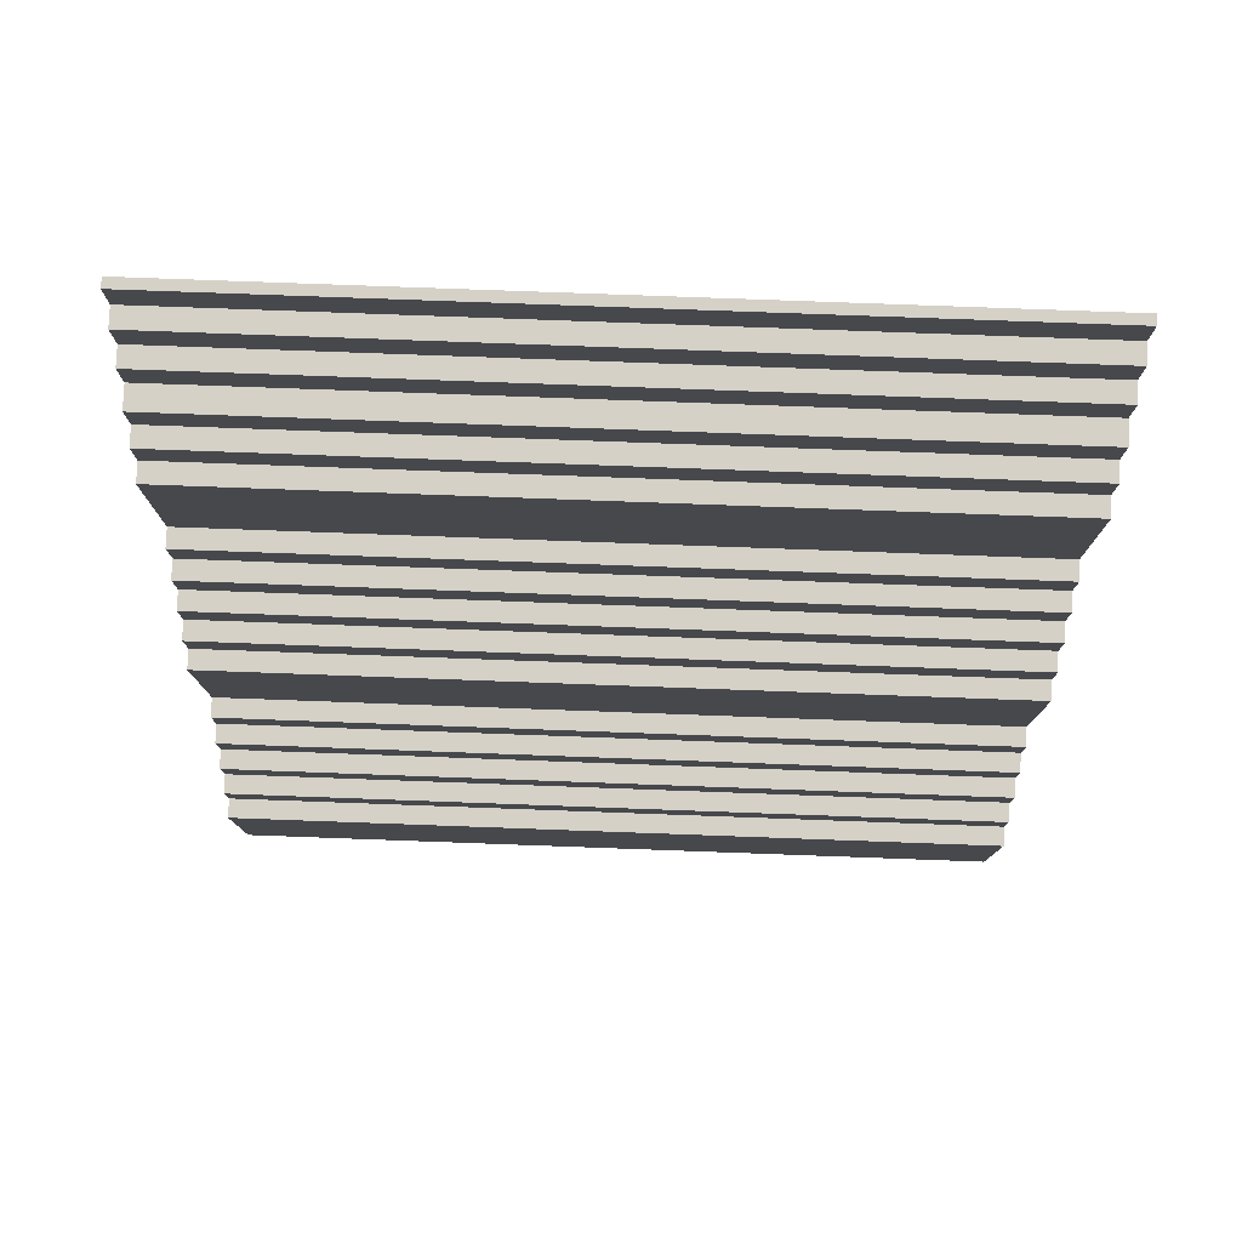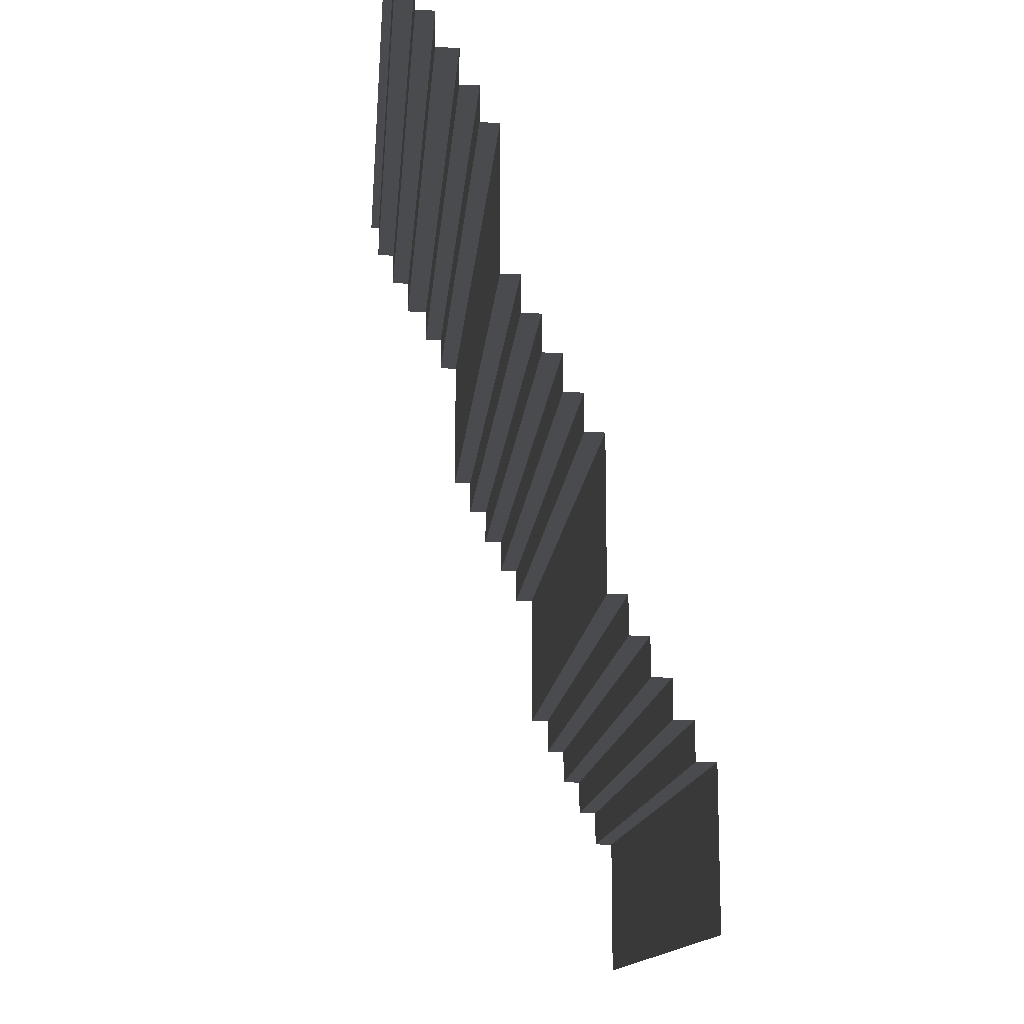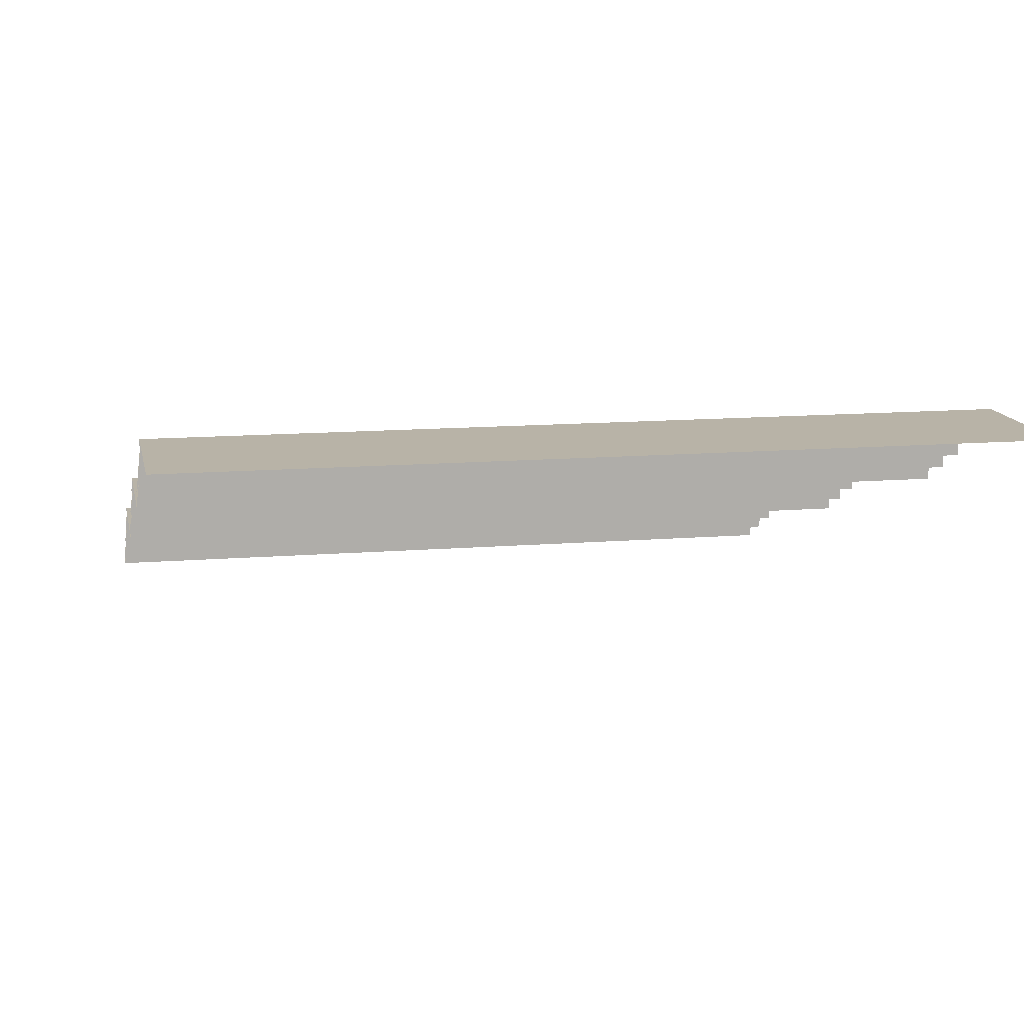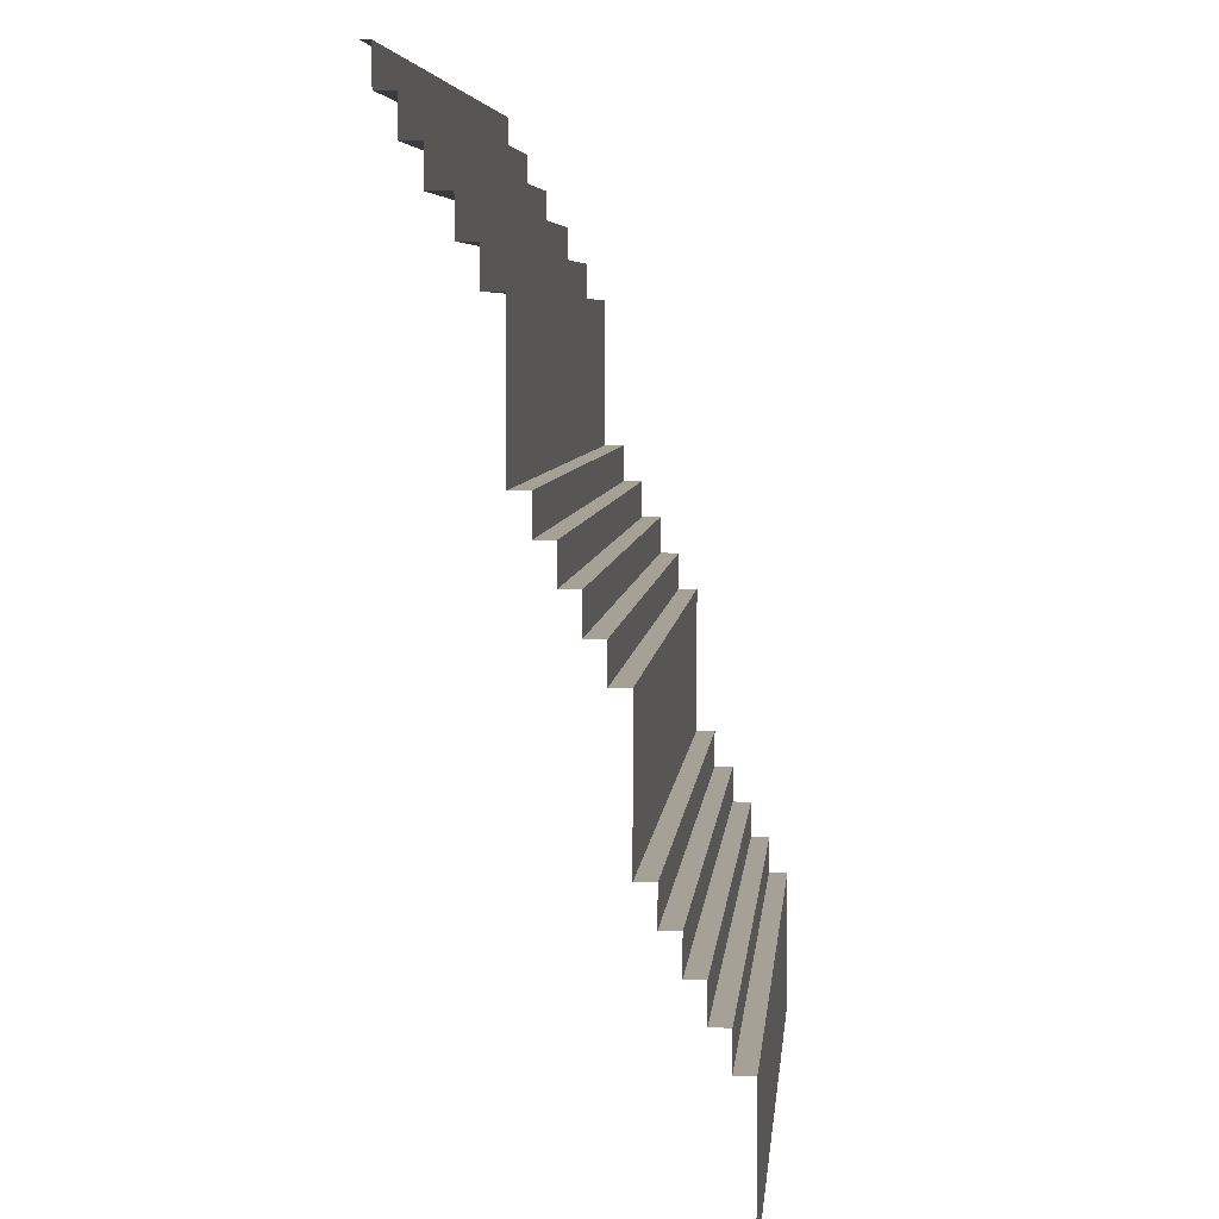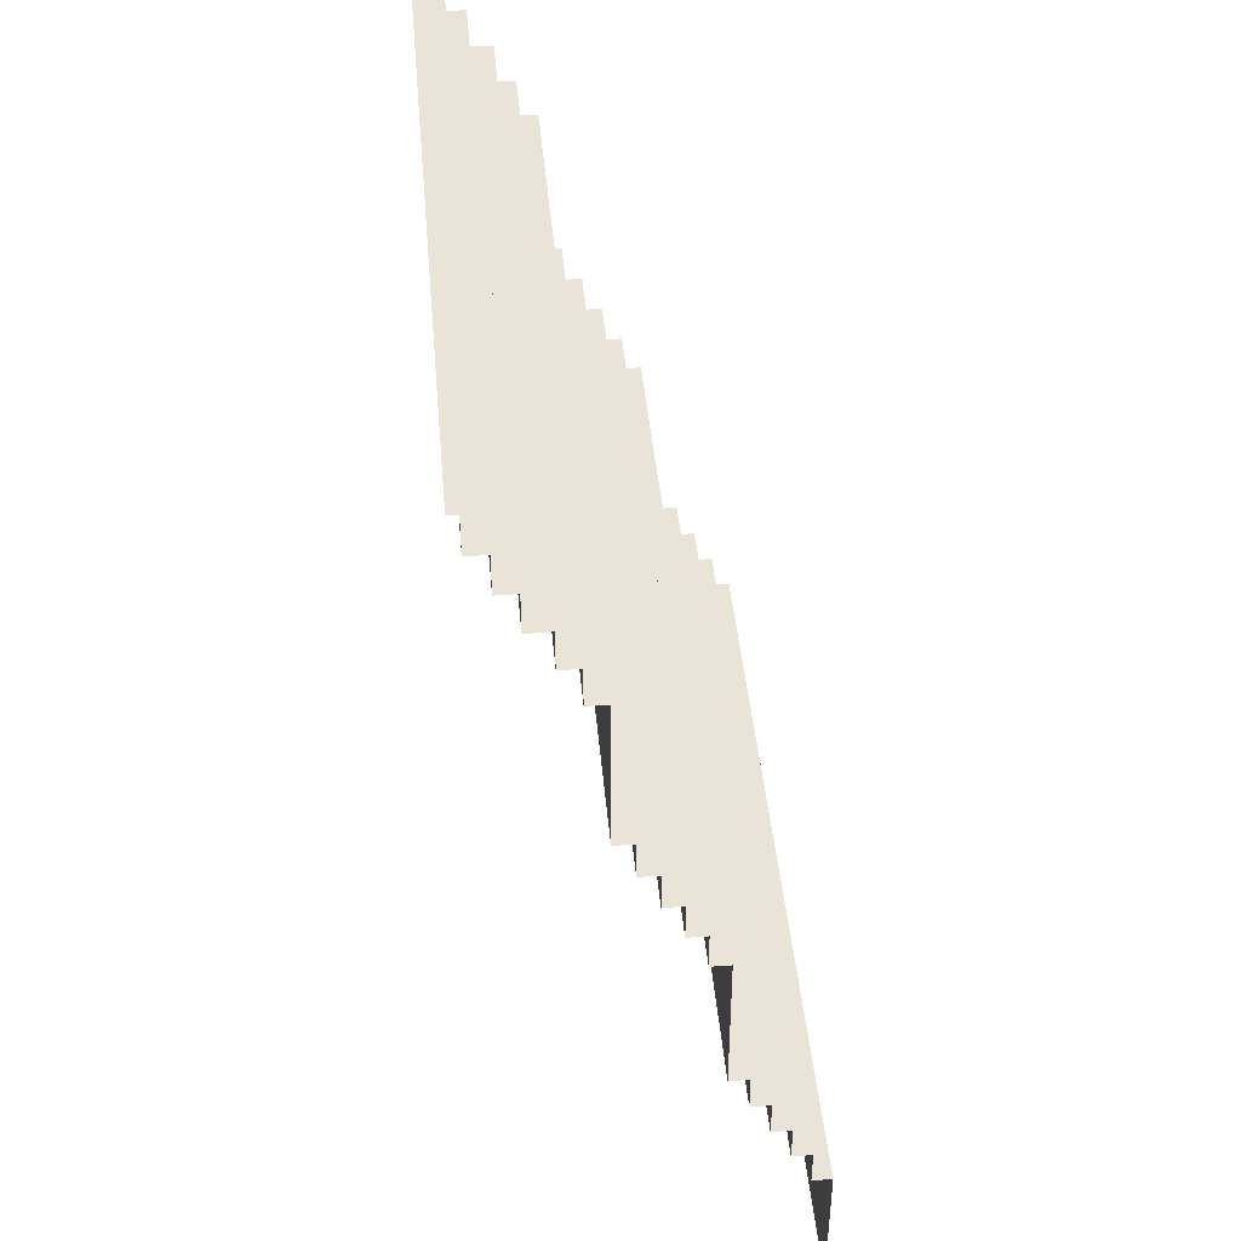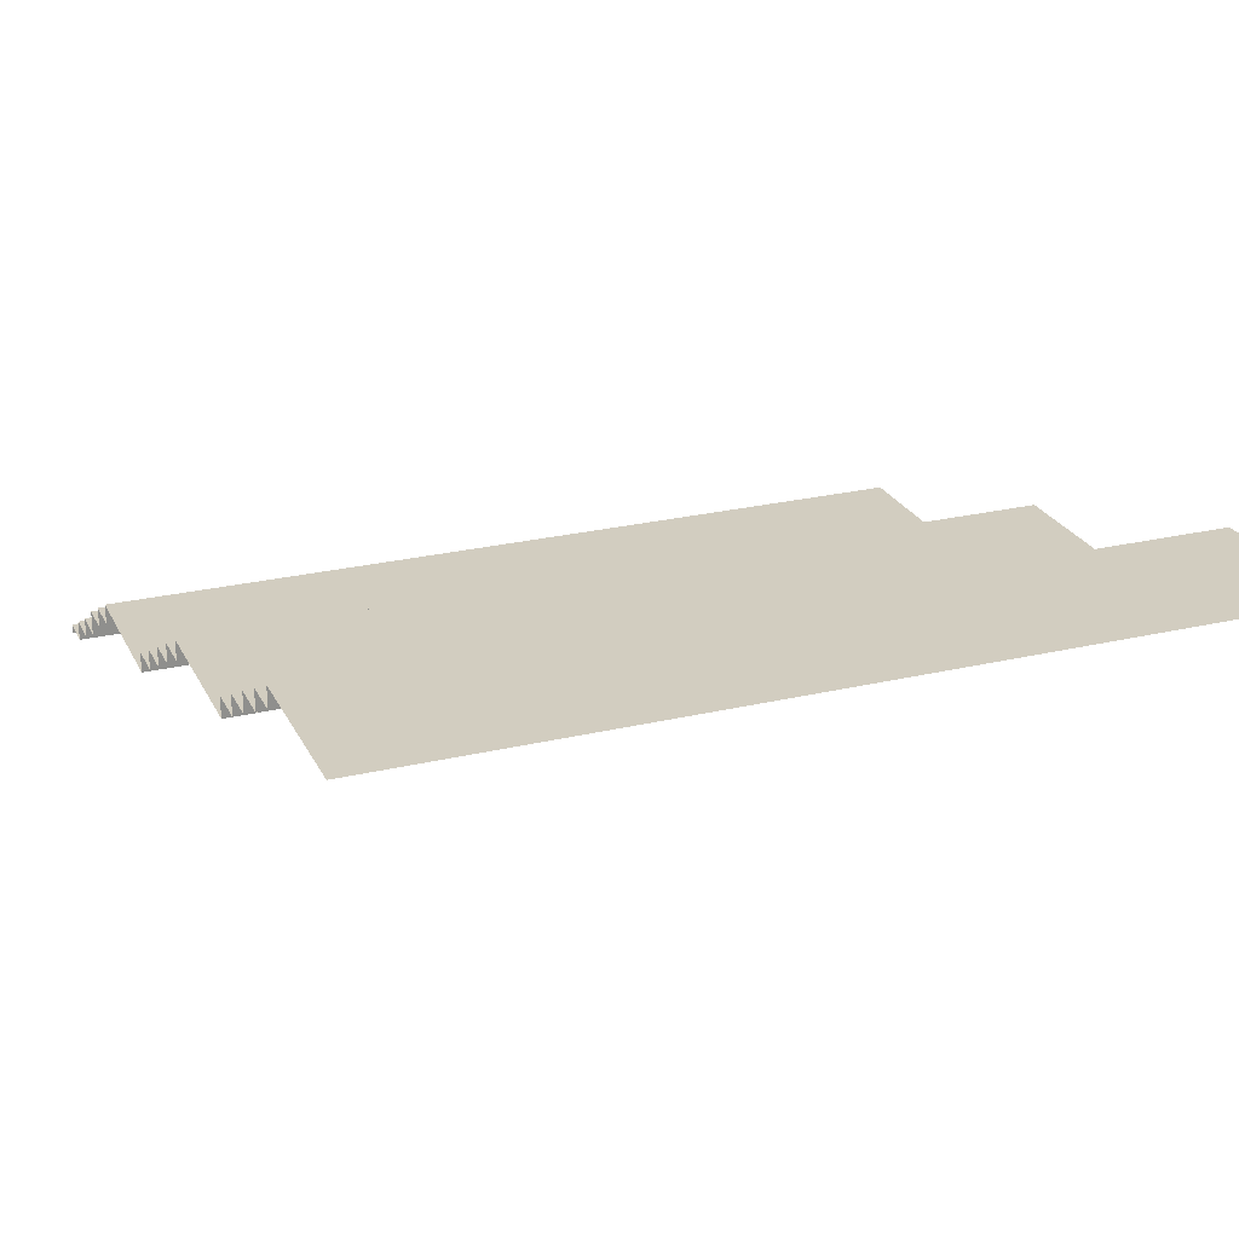
<metadata>
{"format":"obj","ext":"obj","renderer":"f3d","projection":"perspective","resolution":1024,"background":"white","views":[{"elev":79.0,"azim":-177.9,"up":"+Z"},{"elev":-13.8,"azim":85.5,"up":"+Z"},{"elev":12.8,"azim":169.2,"up":"+Y"},{"elev":6.1,"azim":95.5,"up":"+Z"},{"elev":43.2,"azim":84.9,"up":"+Z"},{"elev":24.7,"azim":158.7,"up":"+Y"}]}
</metadata>
<code>
o Pica_stairs_Plane.003
v 4.025 0 -8.049
v 0 0 -8.049
v 4.025 0.1 -8.049
v 0 0.1 -8.049
v 4.025 0.1 -8.441
v 0 0.1 -8.441
v -4.025 0.1 -8.441
v 4.025 0.3015 -8.441
v 0 0.3015 -8.441
v -4.025 0.3015 -8.441
v 4.025 0.3015 -8.833
v 0 0.3015 -8.833
v -4.025 0.3015 -8.833
v 4.025 0.503 -8.833
v 0 0.503 -8.833
v -4.025 0.503 -8.833
v 4.025 0.503 -9.225
v 0 0.503 -9.225
v -4.025 0.503 -9.225
v 4.025 0.7449 -9.225
v 0 0.7449 -9.225
v -4.025 0.7449 -9.225
v 4.025 0.7449 -9.616
v 0 0.7449 -9.616
v -4.025 0.7449 -9.616
v 4.025 0.9464 -9.616
v 0 0.9464 -9.616
v -4.025 0.9464 -9.616
v 4.025 0.9464 -10.01
v 0 0.9464 -10.01
v -4.025 0.9464 -10.01
v 4.025 1.148 -10.01
v 0 1.148 -10.01
v -4.025 1.148 -10.01
v 4.025 1.148 -10.4
v 0 1.148 -10.4
v -4.025 1.148 -10.4
v 4.025 1.148 -11.58
v 0 1.148 -11.58
v -4.025 1.148 -11.58
v 4.025 1.349 -11.58
v 0 1.349 -11.58
v -4.025 1.349 -11.58
v 4.025 1.349 -11.97
v 0 1.349 -11.97
v -4.025 1.349 -11.97
v 4.025 1.551 -11.97
v 0 1.551 -11.97
v -4.025 1.551 -11.97
v 4.025 1.551 -12.36
v 0 1.551 -12.36
v -4.025 1.551 -12.36
v 4.025 1.752 -12.36
v 0 1.752 -12.36
v -4.025 1.752 -12.36
v 4.025 1.752 -12.75
v 0 1.752 -12.75
v -4.025 1.752 -12.75
v 4.025 1.954 -12.75
v 0 1.954 -12.75
v -4.025 1.954 -12.75
v 4.025 1.954 -13.14
v 0 1.954 -13.14
v -4.025 1.954 -13.14
v 4.025 2.156 -13.14
v 0 2.156 -13.14
v -4.025 2.156 -13.14
v 4.025 2.156 -13.53
v 0 2.156 -13.53
v -4.025 2.156 -13.53
v 4.025 2.156 -14.71
v 0 2.156 -14.71
v -4.025 2.156 -14.71
v 4.025 2.357 -14.71
v 0 2.357 -14.71
v -4.025 2.357 -14.71
v 4.025 2.357 -15.1
v 0 2.357 -15.1
v -4.025 2.357 -15.1
v 4.025 2.559 -15.1
v 0 2.559 -15.1
v -4.025 2.559 -15.1
v 4.025 2.559 -15.49
v 0 2.559 -15.49
v -4.025 2.559 -15.49
v 4.025 2.76 -15.49
v 0 2.76 -15.49
v -4.025 2.76 -15.49
v 4.025 2.76 -15.88
v 0 2.76 -15.88
v -4.025 2.76 -15.88
v 4.025 2.962 -15.88
v 0 2.962 -15.88
v -4.025 2.962 -15.88
v 4.025 2.962 -16.28
v 0 2.962 -16.28
v -4.025 2.962 -16.28
v 4.025 3.163 -16.28
v 0 3.163 -16.28
v -4.025 3.163 -16.28
v 4.025 3.163 -16.67
v 0 3.163 -16.67
v -4.025 3.163 -16.67
v 4.025 3.163 -17.84
v 0 3.163 -17.84
v -4.025 3.163 -17.84
v 0 3.091 -16.28
v -4.025 3.091 -16.28
v 4.025 3.091 -16.28
v 0 3.151 -16.28
v 4.025 3.151 -16.28
v -4.025 3.151 -16.28
v -4.025 0.1 -8.049
v -4.025 0 -8.049
v 2.76 0 -8.049
v 2.76 0.1 -8.049
v 2.76 0.1 -8.441
v 2.76 0.3015 -8.441
v 2.76 0.3015 -8.833
v 2.76 0.503 -8.833
v 2.76 0.503 -9.225
v 2.76 0.7449 -9.225
v 2.76 0.7449 -9.616
v 2.76 0.9464 -9.616
v 2.76 0.9464 -10.01
v 2.76 1.148 -10.01
v 2.76 1.148 -10.4
v 2.76 1.148 -11.58
v 2.76 1.349 -11.58
v 2.76 1.349 -11.97
v 2.76 1.551 -11.97
v 2.76 1.551 -12.36
v 2.76 1.752 -12.36
v 2.76 1.752 -12.75
v 2.76 1.954 -12.75
v 2.76 1.954 -13.14
v 2.76 2.156 -13.14
v 2.76 2.156 -13.53
v 2.76 2.156 -14.71
v 2.76 2.357 -14.71
v 2.76 2.357 -15.1
v 2.76 2.559 -15.1
v 2.76 2.559 -15.49
v 2.76 2.76 -15.49
v 2.76 2.76 -15.88
v 2.76 2.962 -15.88
v 2.76 2.962 -16.28
v 2.76 3.163 -16.28
v 2.76 3.163 -16.67
v 2.76 3.163 -17.84
v 2.76 3.091 -16.28
v 2.76 3.151 -16.28
v -3.042 0 -8.049
v -3.042 0.1 -8.049
v -3.042 0.1 -8.441
v -3.042 0.3015 -8.441
v -3.042 0.3015 -8.833
v -3.042 0.503 -8.833
v -3.042 0.503 -9.225
v -3.042 0.7449 -9.225
v -3.042 0.7449 -9.616
v -3.042 0.9464 -9.616
v -3.042 0.9464 -10.01
v -3.042 1.148 -10.01
v -3.042 1.148 -10.4
v -3.042 1.148 -11.58
v -3.042 1.349 -11.58
v -3.042 1.349 -11.97
v -3.042 1.551 -11.97
v -3.042 1.551 -12.36
v -3.042 1.752 -12.36
v -3.042 1.752 -12.75
v -3.042 1.954 -12.75
v -3.042 1.954 -13.14
v -3.042 2.156 -13.14
v -3.042 2.156 -13.53
v -3.042 2.156 -14.71
v -3.042 2.357 -14.71
v -3.042 2.357 -15.1
v -3.042 2.559 -15.1
v -3.042 2.559 -15.49
v -3.042 2.76 -15.49
v -3.042 2.76 -15.88
v -3.042 2.962 -15.88
v -3.042 2.962 -16.28
v -3.042 3.163 -16.28
v -3.042 3.163 -16.67
v -3.042 3.163 -17.84
v -3.042 3.091 -16.28
v -3.042 3.151 -16.28
f 153 4 154
f 1 116 115
f 4 155 154
f 3 117 116
f 6 156 155
f 5 118 117
f 9 157 156
f 8 119 118
f 12 158 157
f 11 120 119
f 15 159 158
f 14 121 120
f 18 160 159
f 17 122 121
f 21 161 160
f 20 123 122
f 24 162 161
f 23 124 123
f 27 163 162
f 26 125 124
f 30 164 163
f 29 126 125
f 33 165 164
f 32 127 126
f 36 166 165
f 35 128 127
f 39 167 166
f 38 129 128
f 42 168 167
f 41 130 129
f 45 169 168
f 44 131 130
f 48 170 169
f 47 132 131
f 51 171 170
f 50 133 132
f 54 172 171
f 53 134 133
f 57 173 172
f 56 135 134
f 60 174 173
f 59 136 135
f 63 175 174
f 62 137 136
f 66 176 175
f 65 138 137
f 69 177 176
f 68 139 138
f 72 178 177
f 71 140 139
f 75 179 178
f 74 141 140
f 78 180 179
f 77 142 141
f 81 181 180
f 80 143 142
f 84 182 181
f 83 144 143
f 87 183 182
f 86 145 144
f 90 184 183
f 89 146 145
f 93 185 184
f 92 147 146
f 110 186 190
f 111 148 152
f 99 187 186
f 98 149 148
f 102 188 187
f 101 150 149
f 95 151 147
f 96 189 185
f 109 152 151
f 107 190 189
f 151 110 107
f 147 107 96
f 149 105 102
f 148 102 99
f 152 99 110
f 146 96 93
f 145 93 90
f 144 90 87
f 143 87 84
f 142 84 81
f 141 81 78
f 140 78 75
f 139 75 72
f 138 72 69
f 137 69 66
f 136 66 63
f 135 63 60
f 134 60 57
f 133 57 54
f 132 54 51
f 131 51 48
f 130 48 45
f 129 45 42
f 128 42 39
f 127 39 36
f 126 36 33
f 125 33 30
f 124 30 27
f 123 27 24
f 122 24 21
f 121 21 18
f 120 18 15
f 119 15 12
f 118 12 9
f 117 9 6
f 116 6 4
f 115 4 2
f 189 112 108
f 185 108 97
f 187 106 103
f 186 103 100
f 190 100 112
f 184 97 94
f 183 94 91
f 182 91 88
f 181 88 85
f 180 85 82
f 179 82 79
f 178 79 76
f 177 76 73
f 176 73 70
f 175 70 67
f 174 67 64
f 173 64 61
f 172 61 58
f 171 58 55
f 170 55 52
f 169 52 49
f 168 49 46
f 167 46 43
f 166 43 40
f 165 40 37
f 164 37 34
f 163 34 31
f 162 31 28
f 161 28 25
f 160 25 22
f 159 22 19
f 158 19 16
f 157 16 13
f 156 13 10
f 155 10 7
f 154 7 113
f 114 154 113
f 153 2 4
f 1 3 116
f 4 6 155
f 3 5 117
f 6 9 156
f 5 8 118
f 9 12 157
f 8 11 119
f 12 15 158
f 11 14 120
f 15 18 159
f 14 17 121
f 18 21 160
f 17 20 122
f 21 24 161
f 20 23 123
f 24 27 162
f 23 26 124
f 27 30 163
f 26 29 125
f 30 33 164
f 29 32 126
f 33 36 165
f 32 35 127
f 36 39 166
f 35 38 128
f 39 42 167
f 38 41 129
f 42 45 168
f 41 44 130
f 45 48 169
f 44 47 131
f 48 51 170
f 47 50 132
f 51 54 171
f 50 53 133
f 54 57 172
f 53 56 134
f 57 60 173
f 56 59 135
f 60 63 174
f 59 62 136
f 63 66 175
f 62 65 137
f 66 69 176
f 65 68 138
f 69 72 177
f 68 71 139
f 72 75 178
f 71 74 140
f 75 78 179
f 74 77 141
f 78 81 180
f 77 80 142
f 81 84 181
f 80 83 143
f 84 87 182
f 83 86 144
f 87 90 183
f 86 89 145
f 90 93 184
f 89 92 146
f 93 96 185
f 92 95 147
f 110 99 186
f 111 98 148
f 99 102 187
f 98 101 149
f 102 105 188
f 101 104 150
f 95 109 151
f 96 107 189
f 109 111 152
f 107 110 190
f 151 152 110
f 147 151 107
f 149 150 105
f 148 149 102
f 152 148 99
f 146 147 96
f 145 146 93
f 144 145 90
f 143 144 87
f 142 143 84
f 141 142 81
f 140 141 78
f 139 140 75
f 138 139 72
f 137 138 69
f 136 137 66
f 135 136 63
f 134 135 60
f 133 134 57
f 132 133 54
f 131 132 51
f 130 131 48
f 129 130 45
f 128 129 42
f 127 128 39
f 126 127 36
f 125 126 33
f 124 125 30
f 123 124 27
f 122 123 24
f 121 122 21
f 120 121 18
f 119 120 15
f 118 119 12
f 117 118 9
f 116 117 6
f 115 116 4
f 189 190 112
f 185 189 108
f 187 188 106
f 186 187 103
f 190 186 100
f 184 185 97
f 183 184 94
f 182 183 91
f 181 182 88
f 180 181 85
f 179 180 82
f 178 179 79
f 177 178 76
f 176 177 73
f 175 176 70
f 174 175 67
f 173 174 64
f 172 173 61
f 171 172 58
f 170 171 55
f 169 170 52
f 168 169 49
f 167 168 46
f 166 167 43
f 165 166 40
f 164 165 37
f 163 164 34
f 162 163 31
f 161 162 28
f 160 161 25
f 159 160 22
f 158 159 19
f 157 158 16
f 156 157 13
f 155 156 10
f 154 155 7
f 114 153 154

</code>
